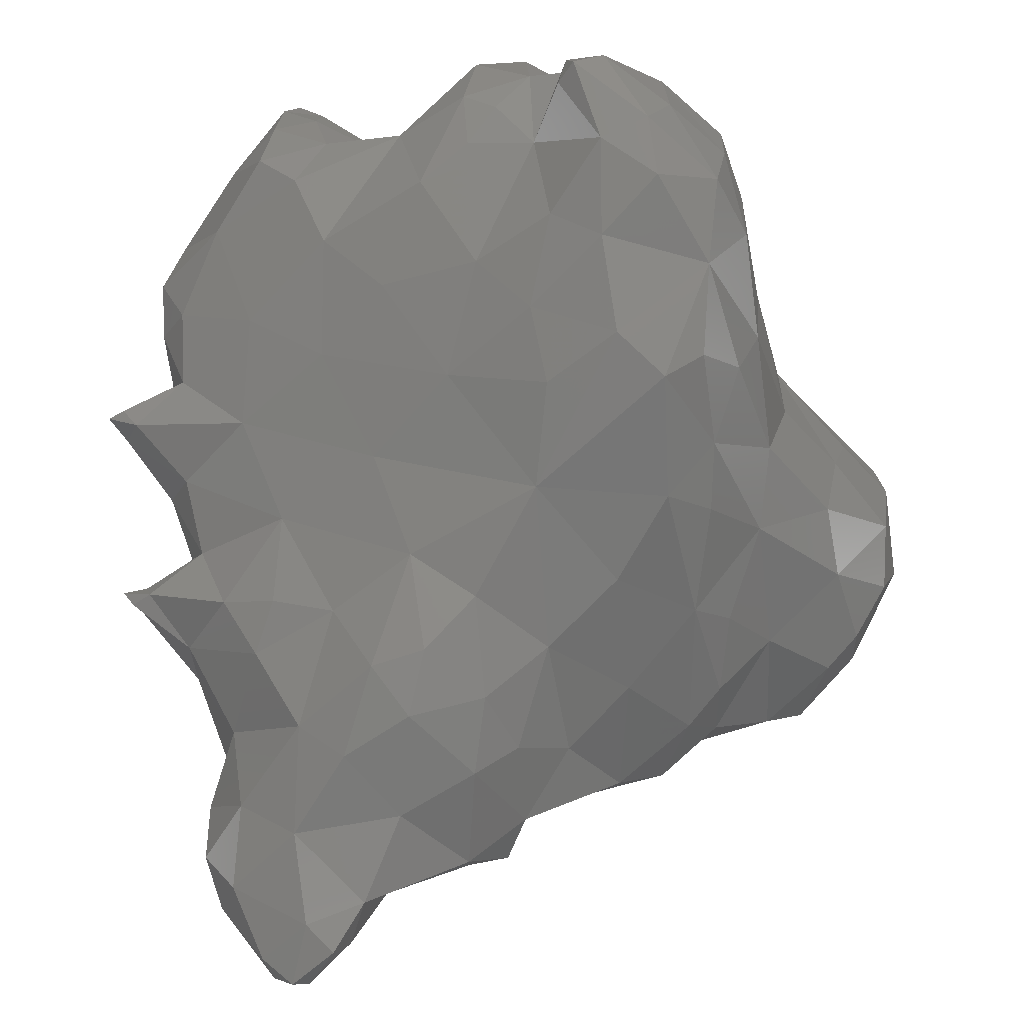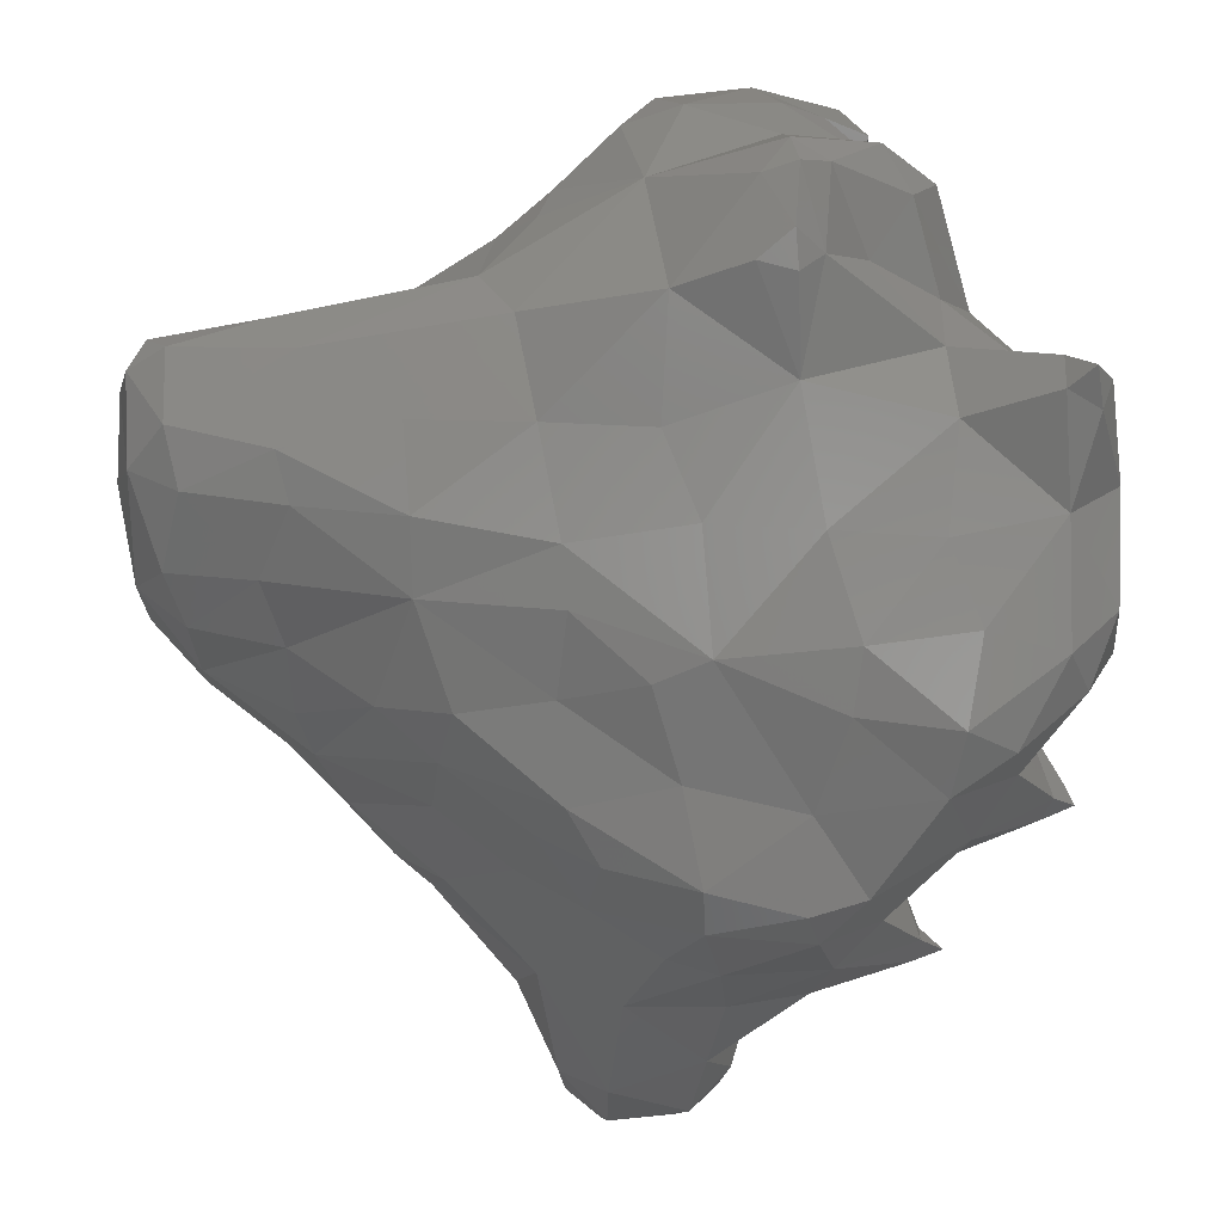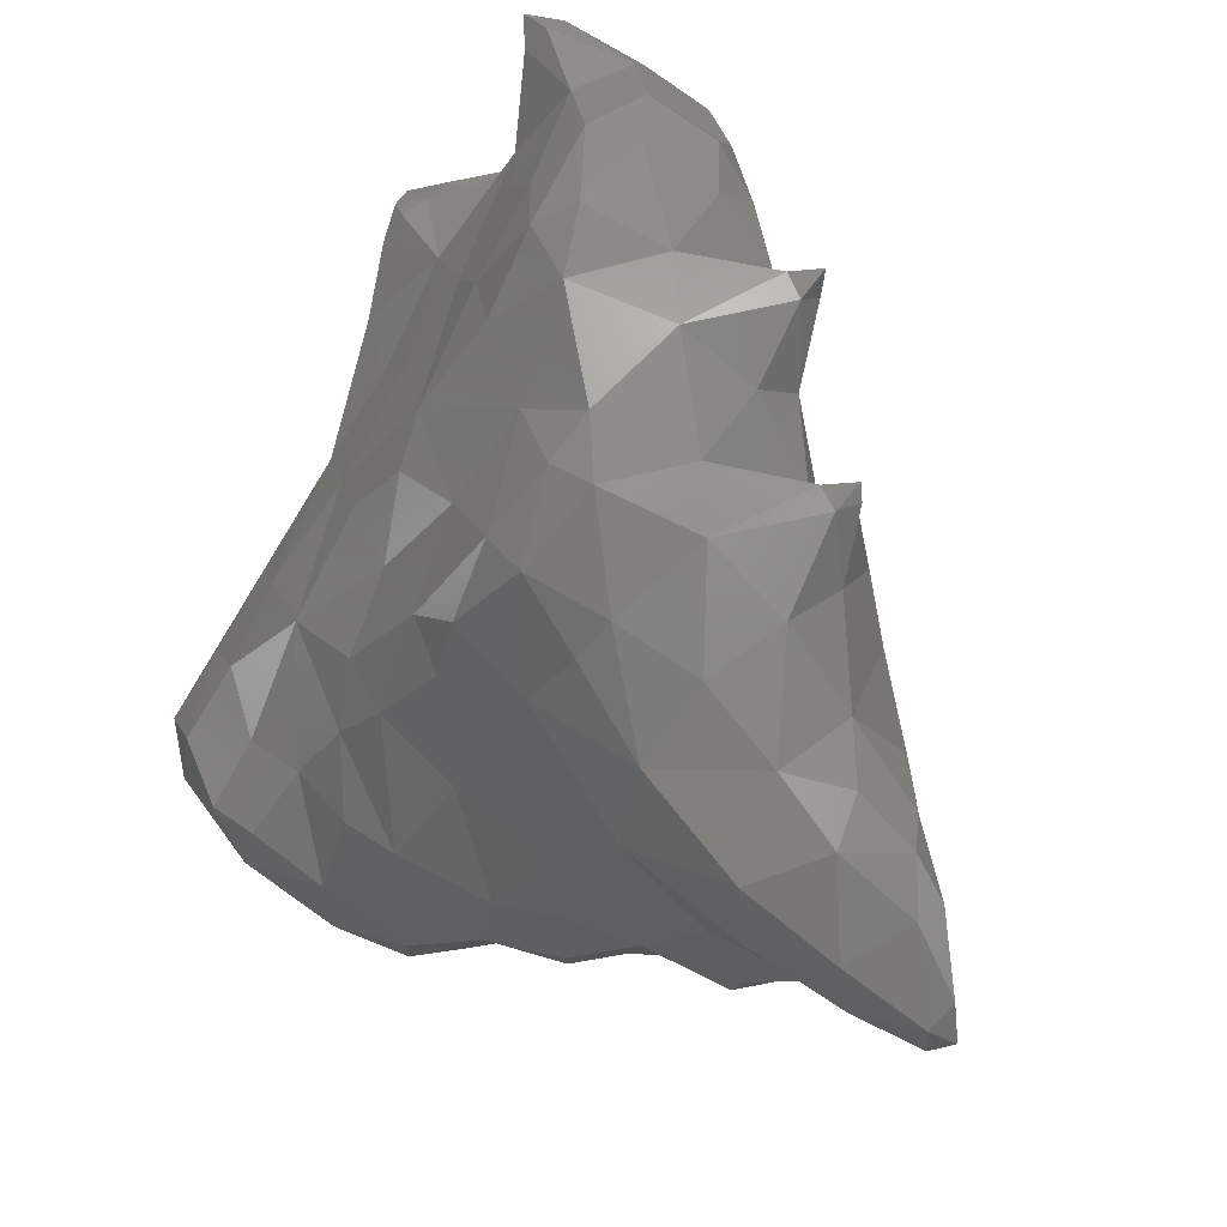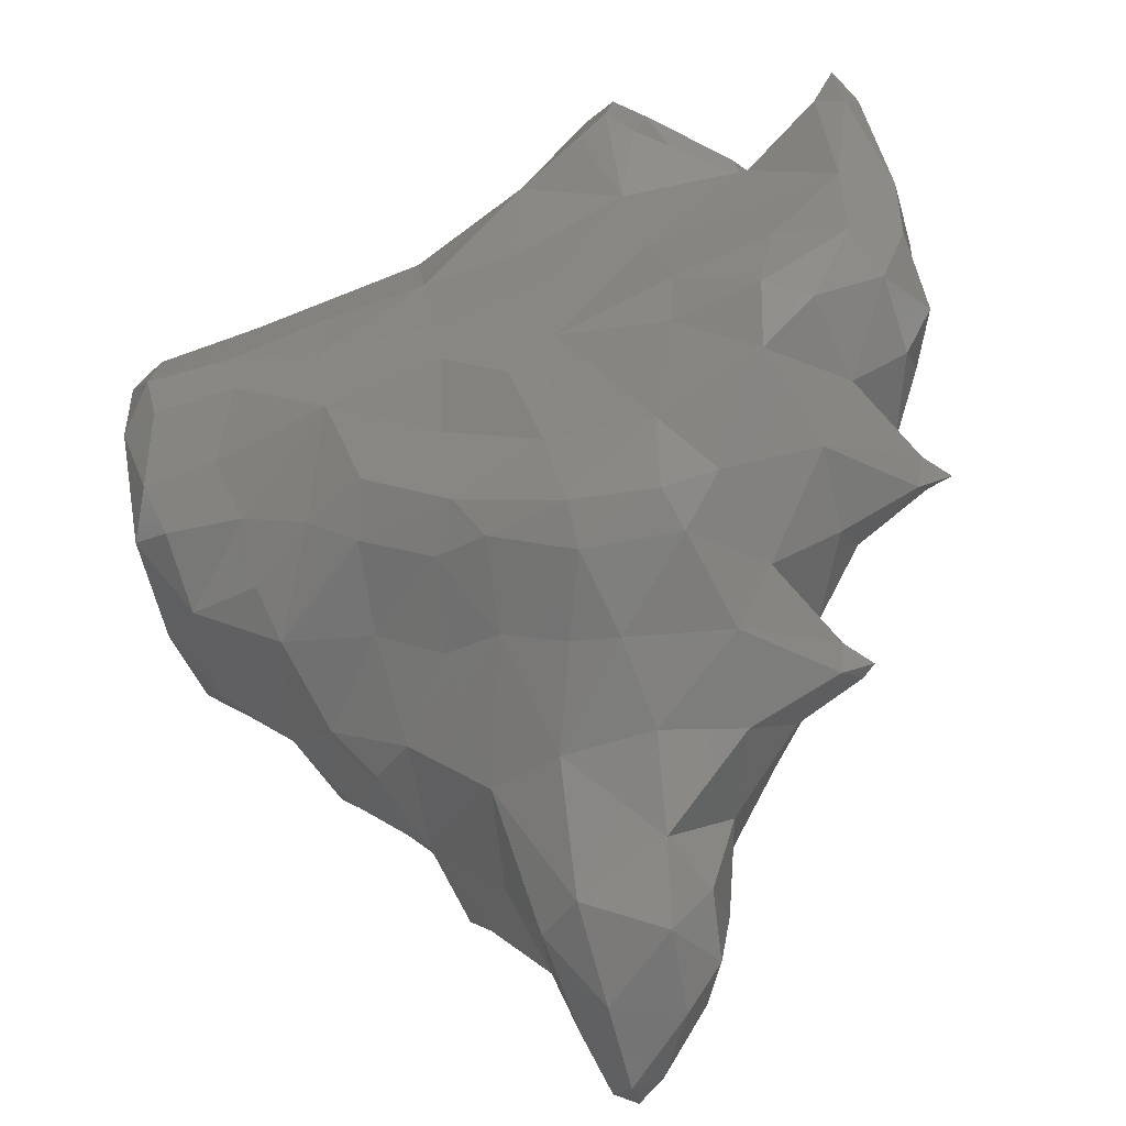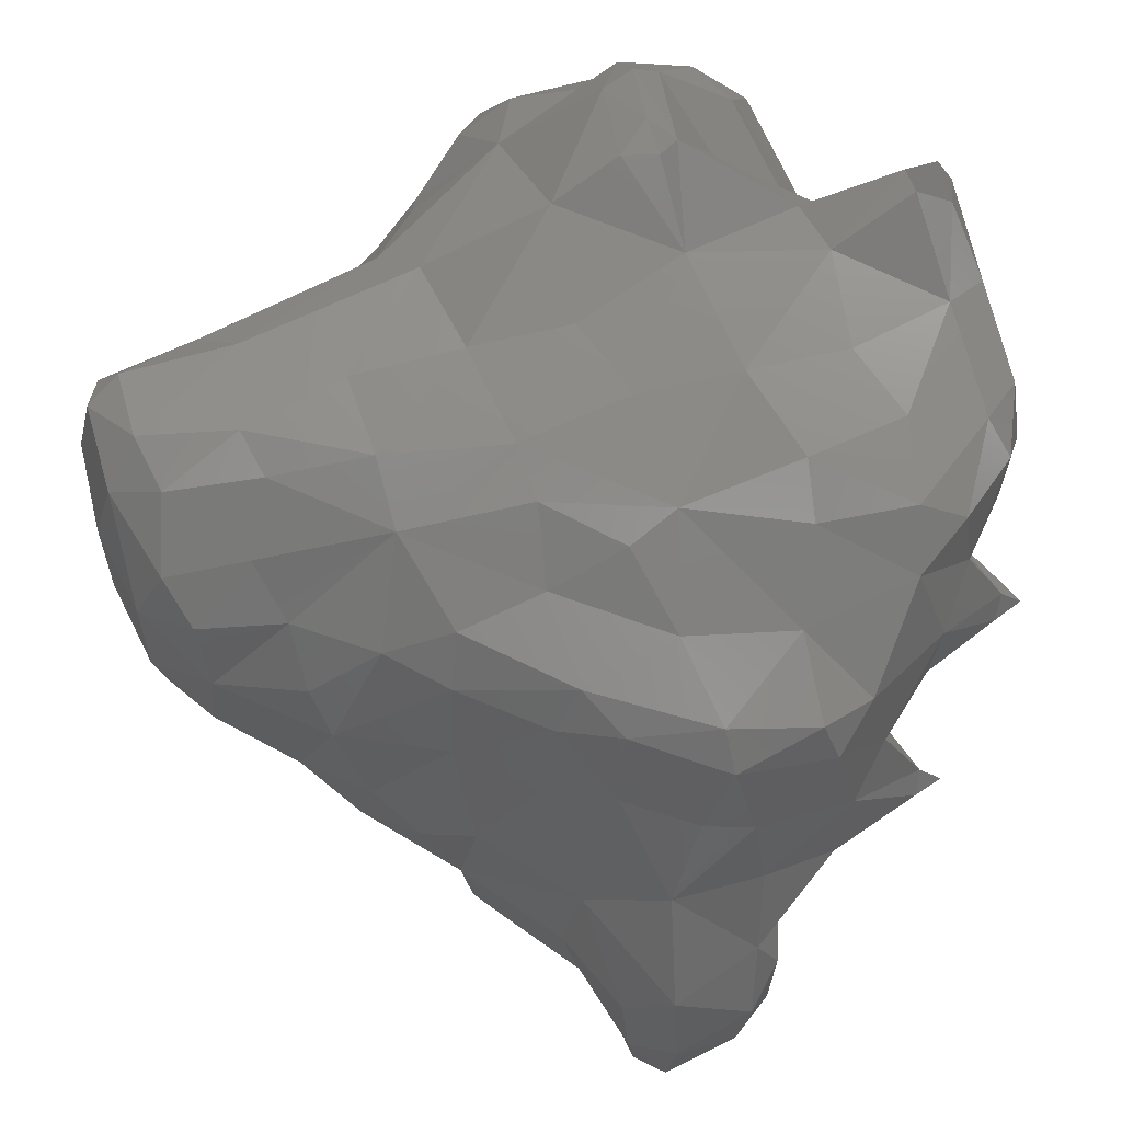
<metadata>
{"format":"stl","ext":"stl","renderer":"f3d","projection":"perspective","resolution":1024,"background":"white","views":[{"elev":-61.6,"azim":140.6,"up":"+Z"},{"elev":78.7,"azim":-4.1,"up":"+Z"},{"elev":-74.5,"azim":55.2,"up":"+Y"},{"elev":-67.3,"azim":17.8,"up":"+Y"},{"elev":65.5,"azim":-19.7,"up":"+Z"}]}
</metadata>
<code>
# stl→obj: 252 verts, 500 faces
v 58.36 167.9 151
v 58.4 167.6 151.4
v 58.17 168 151.2
v 58.68 167.8 151.3
v 58.29 168.5 151
v 58.11 168.5 151.3
v 58.63 168.5 151.2
v 58.29 169 151.4
v 58.46 167.6 152.3
v 58.09 167.9 151.9
v 59.24 168 151.8
v 59.1 167.6 152
v 59.51 167.8 152.3
v 57.88 168.8 152.1
v 59.18 169 151.8
v 59.62 168.6 152.3
v 57.56 169.7 151.9
v 57.34 169.4 152.3
v 57.12 169.8 152.3
v 58.5 169.8 151.7
v 59.3 169.9 151.9
v 59.72 169.7 152.3
v 57.27 170.3 152.3
v 57.91 170.9 152.2
v 58.18 170.6 151.9
v 59.09 170.7 151.9
v 59.61 170.7 152.3
v 58.55 171.2 152.2
v 59.33 171.2 152.3
v 58.49 167.8 153.2
v 58.05 168 152.9
v 59.22 167.6 152.8
v 59.62 168 152.9
v 57.72 168.9 153
v 59.92 168.7 153.1
v 57.02 169.8 153.1
v 60.35 169.7 153
v 56.51 170.9 153
v 56.28 170.6 153.4
v 56.08 171.1 153.3
v 57.33 171 152.6
v 60.06 170.6 153
v 60.52 170.2 153.3
v 60.82 169.7 153.5
v 56.36 171.8 153.1
v 55.98 171.8 153.4
v 57.24 171.9 152.8
v 58.27 171.8 152.6
v 59.19 171.8 152.6
v 59.85 171.6 153
v 56.34 172.3 153.2
v 56.78 172.9 153.3
v 57.24 172.9 153
v 58.17 172.8 152.8
v 59.39 173 153
v 57.82 173.8 153.2
v 58.34 173.7 152.9
v 58.23 174.3 153.3
v 58.93 175 153.4
v 59.16 174.6 153.1
v 59.75 174.6 153.3
v 59.92 173.8 153.3
v 59.36 175.6 153.8
v 59.39 168 153.5
v 58.67 168.5 154.3
v 57.93 168.9 154
v 59.56 168.4 154.3
v 60.32 168.5 154.1
v 60.7 168.9 153.8
v 61.38 168.8 154.1
v 61.22 168.7 154.2
v 61.51 168.8 154.2
v 57.18 169.7 154.2
v 56.74 170 153.9
v 61.33 169 154.1
v 61.12 169.6 154.3
v 56.39 170.4 154.3
v 55.85 171 154
v 60.84 170.7 153.9
v 55.32 172 154
v 55.21 171.6 154.5
v 54.94 172.1 154.3
v 60.58 171.9 153.8
v 55.22 172.8 154.1
v 54.88 172.9 154.5
v 56.08 172.8 153.8
v 60.57 173 153.9
v 55.16 173.2 154.3
v 55.86 173.7 154.2
v 57.06 173.8 153.7
v 60.42 174.2 153.8
v 60.98 174 154.4
v 56.36 174.1 154.4
v 57.44 174.4 154.1
v 58.4 174.9 153.8
v 58.28 175.2 154.3
v 60.35 175.1 153.9
v 60.77 174.9 154.2
v 59.05 175.9 154.5
v 60.29 175.9 154
v 60.85 175.8 154.4
v 59.71 176.2 154.4
v 60.62 176.2 154.5
v 59.05 168.8 155.2
v 59.5 168.6 155.2
v 60.48 168.6 154.9
v 61.3 168.9 154.4
v 60.91 169 155.3
v 57.82 169.7 155
v 58.41 169.3 155.2
v 61.55 169.5 155.2
v 61.65 170 154.8
v 62.39 170 155.1
v 62.32 169.7 155.3
v 62.63 169.8 155.2
v 56.18 170.8 155.2
v 57.16 170.2 155.2
v 61.62 170.9 154.7
v 62.24 170.6 155.4
v 62.56 170 155.2
v 55.28 171.5 155.4
v 54.81 172.1 155.1
v 61.48 172.1 154.7
v 62.14 171.7 155.3
v 54.7 172.8 155.3
v 61.46 173.1 154.7
v 62.07 172.8 155.4
v 55.11 173.7 154.7
v 54.83 173.7 155.4
v 61.73 174 155.3
v 55.4 174.1 155.2
v 56.28 174.3 155.3
v 57.24 174.5 155
v 58.23 175.2 155.3
v 61.12 175.1 155.2
v 61.58 174.6 155.5
v 59.04 175.9 155.4
v 61.37 175.7 155.1
v 61.41 176 155
v 59.57 176.2 155.2
v 60.36 176.3 155.1
v 61.15 176.2 155.3
v 59.37 168.9 155.9
v 60.31 168.8 155.9
v 60.73 169.1 156.2
v 58.55 169.5 156.1
v 58.01 169.8 155.9
v 61.62 169.5 156
v 62.42 169.9 155.5
v 62.02 170 156.3
v 56.78 171 156.2
v 56.07 171 155.7
v 57.27 170.5 156
v 62.56 170.5 156.2
v 62.62 171 155.9
v 62.88 170.9 156.4
v 55.27 171.7 156.2
v 54.84 172.1 156.1
v 56.08 171.5 156.2
v 62.84 171.9 156.2
v 54.73 173 156.1
v 62.59 172.9 156
v 62.92 172.7 156.5
v 54.82 173.7 156.4
v 62 174 156.3
v 62.48 173.3 156.6
v 55.21 174.1 156.2
v 56.02 174.3 156.1
v 57.15 174.5 156.1
v 58.04 174.9 156.3
v 61.52 175 155.8
v 61.79 174.8 156.1
v 58.56 175.3 156.2
v 59.17 175.8 156.3
v 61.38 175.9 155.4
v 60.95 175.9 156
v 61.34 175.3 156.4
v 59.49 176.1 156
v 60.34 176.2 156
v 60.21 168.9 156.3
v 59.37 169.2 156.3
v 58.3 170 156.3
v 59.25 170.1 156.6
v 60.29 169.7 156.6
v 61.37 169.8 156.9
v 61.91 170.1 157.1
v 57.44 170.8 156.5
v 58.29 170.8 156.7
v 59.06 170.8 157
v 59.56 171 157.2
v 60.63 170.4 157.2
v 62.55 170.5 157
v 62.84 171.1 157.1
v 55.13 172.1 156.6
v 55.93 172 156.7
v 57.19 171.7 157
v 58.43 171.5 157.2
v 62.92 172.1 157.3
v 55.37 172.7 157.1
v 54.93 172.9 156.9
v 56.26 172.5 157.2
v 62.91 172.9 157.2
v 54.98 173.7 157.1
v 61.68 173.9 156.9
v 61.06 174.1 157.5
v 61.62 173.4 157.4
v 62.58 173.2 157.4
v 55.15 174 157
v 56.12 174.1 157
v 57.89 174.3 157
v 58.41 174.9 156.6
v 59.31 175 157.2
v 61.48 174.7 157.3
v 61.74 174.9 156.9
v 59.71 175.9 156.5
v 60.48 175.3 157.1
v 60.54 175.9 156.5
v 61.26 175.1 157.3
v 61.51 170.2 157.4
v 60.75 170.9 157.4
v 61.69 171 157.5
v 62.38 170.8 157.4
v 58.42 172 157.3
v 57.22 172.3 157.3
v 59.54 172 157.4
v 60.53 171.9 157.5
v 61.47 171.7 157.6
v 62.44 171.9 157.6
v 55.29 173.2 157.3
v 56.18 172.9 157.4
v 57.22 173.1 157.4
v 58.29 172.9 157.5
v 59.27 172.8 157.5
v 60.4 173.1 157.7
v 61.64 172.7 157.7
v 62.43 172.7 158.1
v 62.7 172.6 158.1
v 62.83 172.8 158
v 55.33 173.8 157.3
v 56.41 173.7 157.4
v 58.17 173.9 157.4
v 59.41 173.8 157.9
v 60.09 173.9 158.2
v 60.42 173.8 158.2
v 60.66 174 158.1
v 62.46 173 158
v 60.19 174.7 158.1
v 60.77 174.8 158
v 60.47 175 158
v 62.66 172.9 158.3
v 60.42 174.2 158.3
v 60.5 174.7 158.3
f 1 2 3
f 2 1 4
f 5 1 3
f 6 5 3
f 7 4 1
f 5 7 1
f 5 6 8
f 7 5 8
f 2 9 10
f 3 2 10
f 4 11 12
f 4 12 2
f 2 12 9
f 12 11 13
f 3 10 6
f 10 14 6
f 11 7 15
f 4 7 11
f 16 13 11
f 15 16 11
f 17 18 19
f 8 17 20
f 8 14 17
f 8 6 14
f 18 17 14
f 8 15 7
f 8 20 15
f 20 21 15
f 22 16 15
f 21 22 15
f 17 19 23
f 23 24 25
f 23 25 17
f 17 25 20
f 21 20 26
f 26 20 25
f 27 22 21
f 26 27 21
f 25 24 28
f 26 25 28
f 29 26 28
f 27 26 29
f 9 30 31
f 10 9 31
f 12 32 9
f 9 32 30
f 32 12 13
f 33 32 13
f 10 31 14
f 31 34 14
f 13 16 33
f 33 16 35
f 19 18 36
f 34 18 14
f 36 18 34
f 37 35 22
f 35 16 22
f 38 39 40
f 23 38 41
f 23 36 38
f 23 19 36
f 39 38 36
f 23 41 24
f 37 42 43
f 37 22 42
f 22 27 42
f 44 37 43
f 45 38 40
f 46 45 40
f 41 38 47
f 47 38 45
f 24 48 28
f 24 41 48
f 41 47 48
f 28 49 29
f 48 49 28
f 29 49 50
f 29 50 27
f 27 50 42
f 45 46 51
f 51 52 53
f 51 53 45
f 45 53 47
f 48 47 54
f 54 47 53
f 49 48 55
f 55 48 54
f 55 50 49
f 53 56 57
f 53 57 54
f 55 54 57
f 57 56 58
f 58 59 60
f 58 60 57
f 57 60 55
f 61 62 55
f 60 61 55
f 60 59 63
f 61 60 63
f 30 32 64
f 32 33 64
f 30 65 66
f 30 66 31
f 31 66 34
f 64 65 30
f 67 65 64
f 64 33 35
f 64 35 68
f 64 68 67
f 69 68 35
f 69 70 71
f 68 69 71
f 71 70 72
f 36 73 74
f 66 36 34
f 73 36 66
f 35 37 69
f 75 70 69
f 75 69 44
f 75 44 76
f 37 44 69
f 72 70 75
f 39 77 78
f 40 39 78
f 74 39 36
f 77 39 74
f 43 42 79
f 43 79 44
f 44 79 76
f 80 81 82
f 80 78 81
f 80 46 78
f 46 40 78
f 79 50 83
f 42 50 79
f 84 80 82
f 85 84 82
f 46 86 51
f 46 80 86
f 80 84 86
f 51 86 52
f 83 55 87
f 50 55 83
f 84 85 88
f 88 89 84
f 84 89 86
f 52 90 53
f 52 86 90
f 86 89 90
f 53 90 56
f 87 62 91
f 55 62 87
f 91 92 87
f 90 89 93
f 94 90 93
f 95 94 96
f 58 94 95
f 58 90 94
f 58 56 90
f 58 95 59
f 91 61 97
f 62 61 91
f 98 92 91
f 97 98 91
f 63 96 99
f 63 95 96
f 63 59 95
f 63 97 61
f 63 100 97
f 101 98 97
f 100 101 97
f 63 99 102
f 100 63 102
f 103 100 102
f 101 100 103
f 104 65 105
f 105 65 67
f 68 106 67
f 67 106 105
f 107 108 106
f 107 106 71
f 71 106 68
f 71 72 107
f 66 109 73
f 66 110 109
f 66 65 110
f 104 110 65
f 111 76 112
f 111 108 76
f 75 76 107
f 107 76 108
f 112 113 114
f 112 114 111
f 107 72 75
f 114 113 115
f 78 77 116
f 73 77 74
f 73 117 77
f 117 116 77
f 109 117 73
f 112 79 118
f 76 79 112
f 119 120 113
f 119 113 118
f 118 113 112
f 115 113 120
f 81 121 122
f 82 81 122
f 116 81 78
f 121 81 116
f 118 83 123
f 79 83 118
f 124 119 118
f 123 124 118
f 82 122 85
f 122 125 85
f 123 87 126
f 83 87 123
f 127 124 123
f 126 127 123
f 128 88 85
f 128 85 129
f 129 85 125
f 88 128 89
f 126 92 130
f 87 92 126
f 130 127 126
f 128 129 131
f 89 128 131
f 89 131 93
f 93 131 132
f 94 93 133
f 93 132 133
f 133 96 94
f 134 96 133
f 130 135 136
f 130 92 135
f 92 98 135
f 134 99 96
f 137 99 134
f 138 101 139
f 138 135 101
f 135 98 101
f 99 137 140
f 102 99 140
f 103 102 141
f 102 140 141
f 139 101 103
f 139 103 142
f 142 103 141
f 104 105 143
f 106 144 105
f 105 144 143
f 144 106 108
f 145 144 108
f 110 146 147
f 109 110 147
f 143 110 104
f 146 110 143
f 108 148 145
f 111 148 108
f 149 150 148
f 149 148 114
f 114 148 111
f 114 115 149
f 151 152 116
f 151 116 153
f 153 116 117
f 147 117 109
f 153 117 147
f 154 119 155
f 154 150 119
f 120 119 149
f 149 119 150
f 120 149 115
f 155 156 154
f 121 157 158
f 122 121 158
f 152 121 116
f 152 159 121
f 159 157 121
f 151 159 152
f 155 124 160
f 119 124 155
f 160 156 155
f 122 158 125
f 158 161 125
f 160 127 162
f 124 127 160
f 162 163 160
f 125 161 129
f 161 164 129
f 162 165 166
f 162 127 165
f 127 130 165
f 163 162 166
f 129 164 167
f 131 129 167
f 132 131 168
f 131 167 168
f 133 132 169
f 132 168 169
f 169 134 133
f 170 134 169
f 136 135 171
f 136 171 172
f 136 172 130
f 130 172 165
f 134 170 173
f 173 137 134
f 174 137 173
f 175 135 138
f 175 176 135
f 171 135 177
f 177 135 176
f 171 177 172
f 138 139 175
f 137 174 178
f 140 137 178
f 141 140 179
f 140 178 179
f 176 175 142
f 176 142 179
f 179 142 141
f 139 142 175
f 143 144 180
f 181 143 180
f 144 145 180
f 146 182 147
f 146 143 181
f 146 181 182
f 182 181 183
f 180 184 181
f 184 183 181
f 145 184 180
f 145 185 184
f 145 148 185
f 185 148 150
f 186 185 150
f 153 187 151
f 153 147 182
f 153 182 187
f 187 182 188
f 189 183 190
f 189 188 183
f 188 182 183
f 184 190 183
f 191 190 184
f 185 191 184
f 150 192 186
f 154 192 150
f 192 154 156
f 193 192 156
f 157 194 158
f 157 159 195
f 194 157 195
f 159 196 195
f 151 196 159
f 151 187 196
f 188 196 187
f 197 196 188
f 189 197 188
f 156 160 193
f 193 160 198
f 194 199 200
f 194 200 158
f 158 200 161
f 195 199 194
f 201 199 195
f 196 201 195
f 160 163 198
f 198 163 202
f 161 200 164
f 200 203 164
f 204 205 206
f 204 166 165
f 204 206 166
f 206 207 166
f 202 163 166
f 207 202 166
f 164 203 208
f 167 164 208
f 168 167 209
f 167 208 209
f 169 168 209
f 170 210 211
f 170 169 210
f 169 209 210
f 210 212 211
f 204 213 205
f 213 204 165
f 213 165 214
f 214 165 172
f 170 211 173
f 174 212 215
f 173 212 174
f 173 211 212
f 215 216 217
f 212 216 215
f 217 177 176
f 217 216 177
f 216 218 177
f 214 172 177
f 218 214 177
f 174 215 178
f 179 178 215
f 217 179 215
f 176 179 217
f 185 186 219
f 190 191 220
f 191 185 219
f 191 219 220
f 220 219 221
f 186 192 222
f 186 222 219
f 219 222 221
f 192 193 222
f 196 197 223
f 224 196 223
f 197 189 190
f 197 190 223
f 223 190 225
f 220 226 190
f 226 225 190
f 221 227 220
f 227 226 220
f 222 228 221
f 228 227 221
f 193 198 228
f 222 193 228
f 199 229 200
f 199 201 230
f 229 199 230
f 201 196 224
f 201 224 230
f 230 224 231
f 223 232 224
f 232 231 224
f 225 233 223
f 233 232 223
f 226 234 225
f 234 233 225
f 227 235 226
f 235 234 226
f 236 228 237
f 236 235 228
f 235 227 228
f 237 228 198
f 237 198 238
f 238 198 202
f 229 239 203
f 200 229 203
f 230 240 229
f 240 239 229
f 231 240 230
f 232 241 231
f 241 240 231
f 233 242 232
f 242 241 232
f 243 234 244
f 243 242 234
f 242 233 234
f 206 205 245
f 206 245 234
f 206 234 235
f 234 245 244
f 235 236 246
f 235 246 206
f 206 246 207
f 238 202 207
f 246 238 207
f 203 239 208
f 209 208 239
f 240 209 239
f 210 209 240
f 241 210 240
f 212 210 241
f 212 241 242
f 247 242 243
f 212 242 247
f 213 248 205
f 248 245 205
f 212 247 249
f 212 249 216
f 248 213 218
f 248 218 249
f 249 218 216
f 214 218 213
f 237 250 236
f 237 238 250
f 244 251 243
f 244 245 251
f 236 250 246
f 238 246 250
f 251 252 247
f 243 251 247
f 245 248 252
f 251 245 252
f 247 252 249
f 248 249 252

</code>
